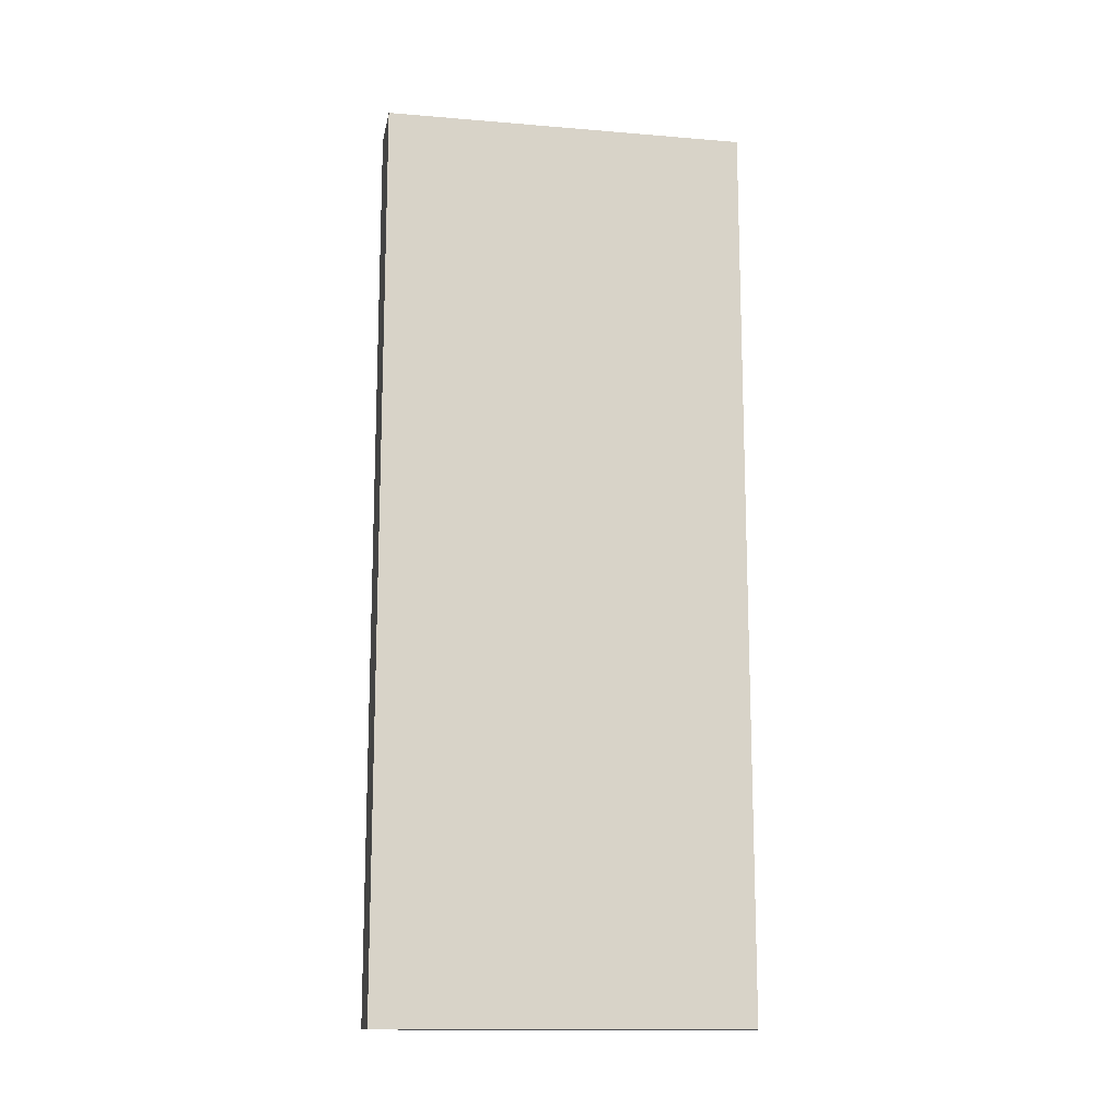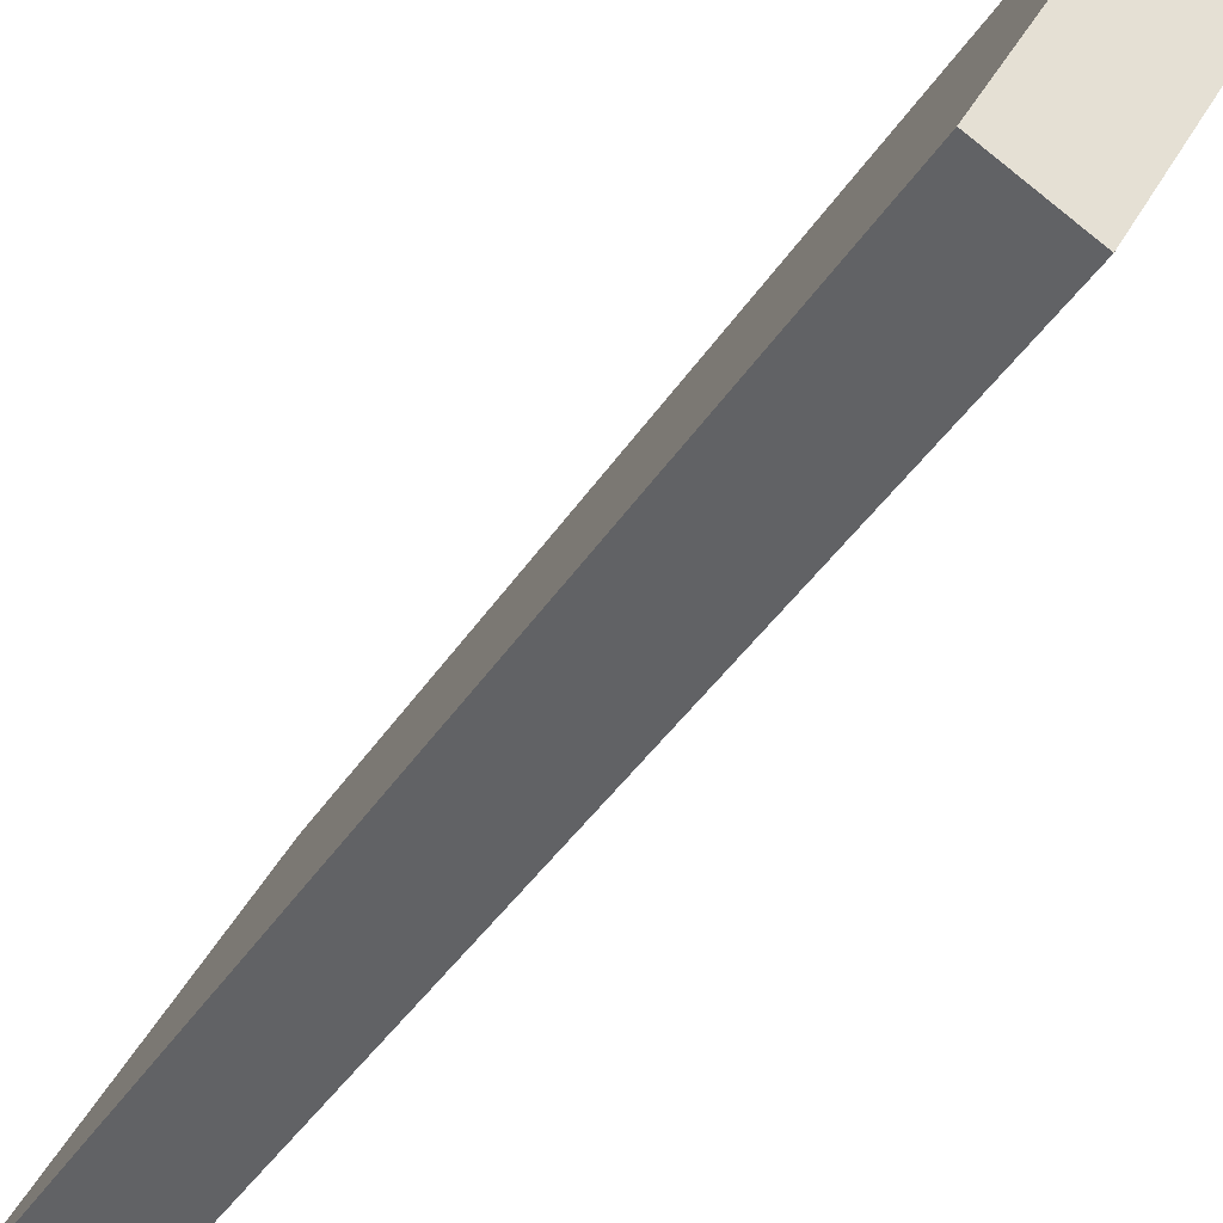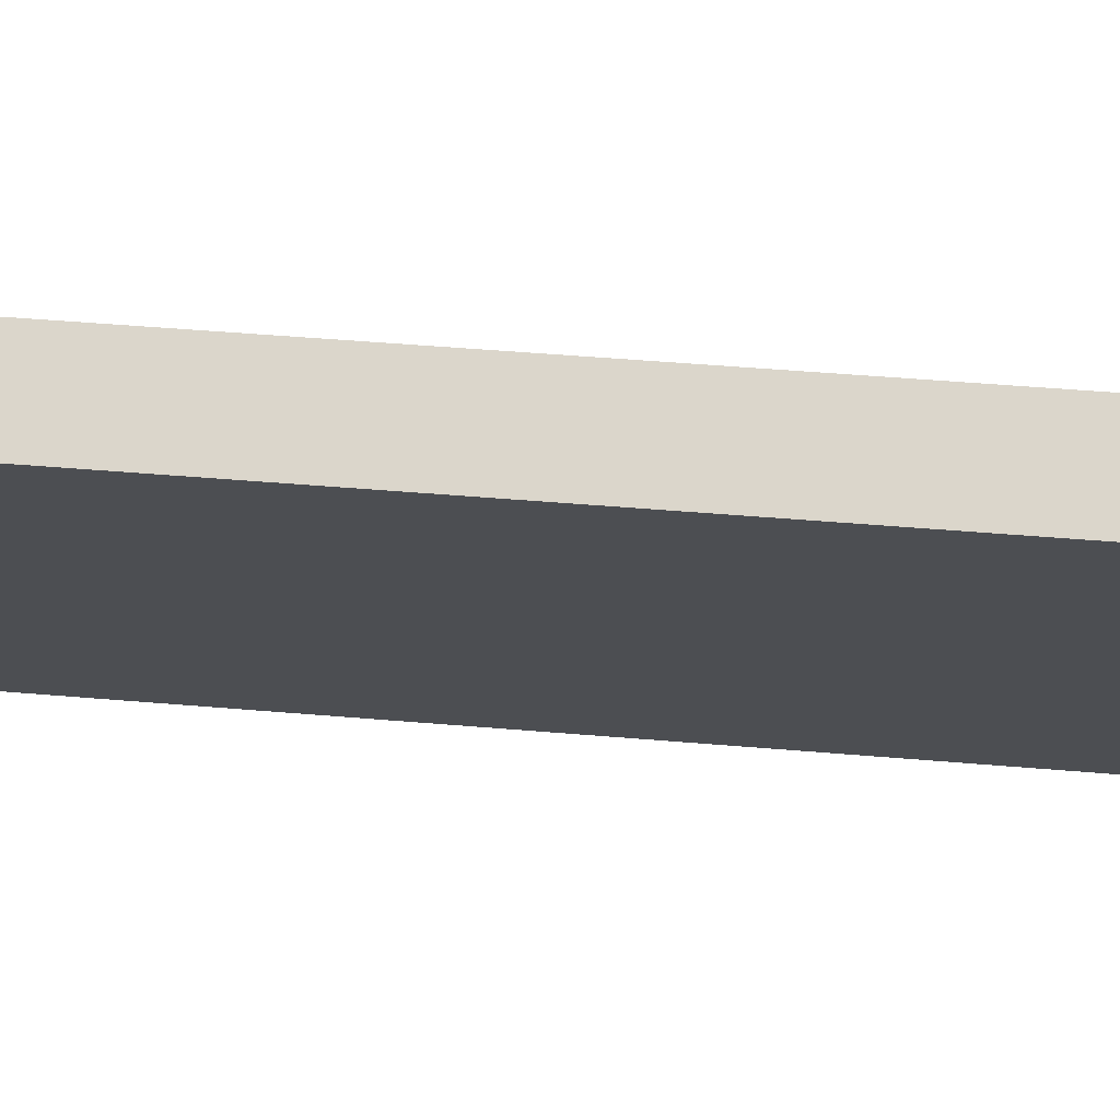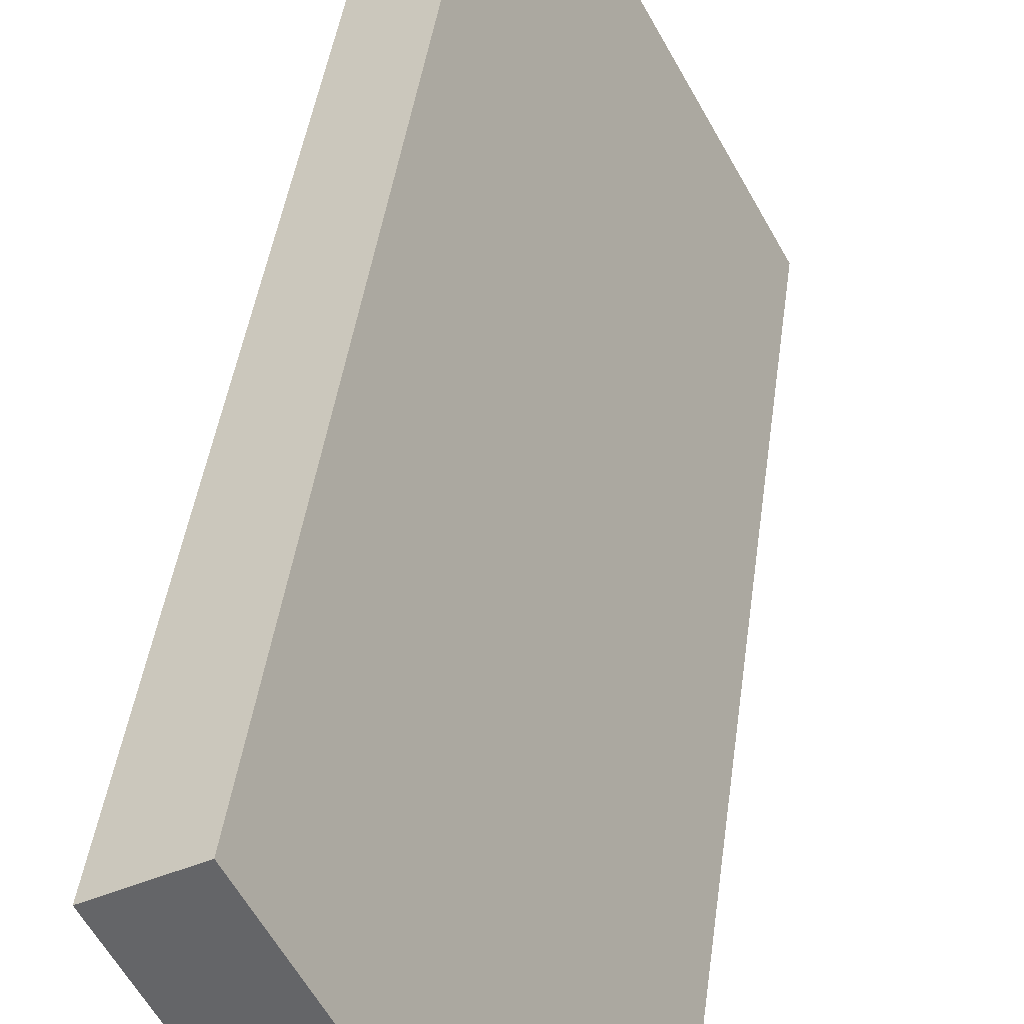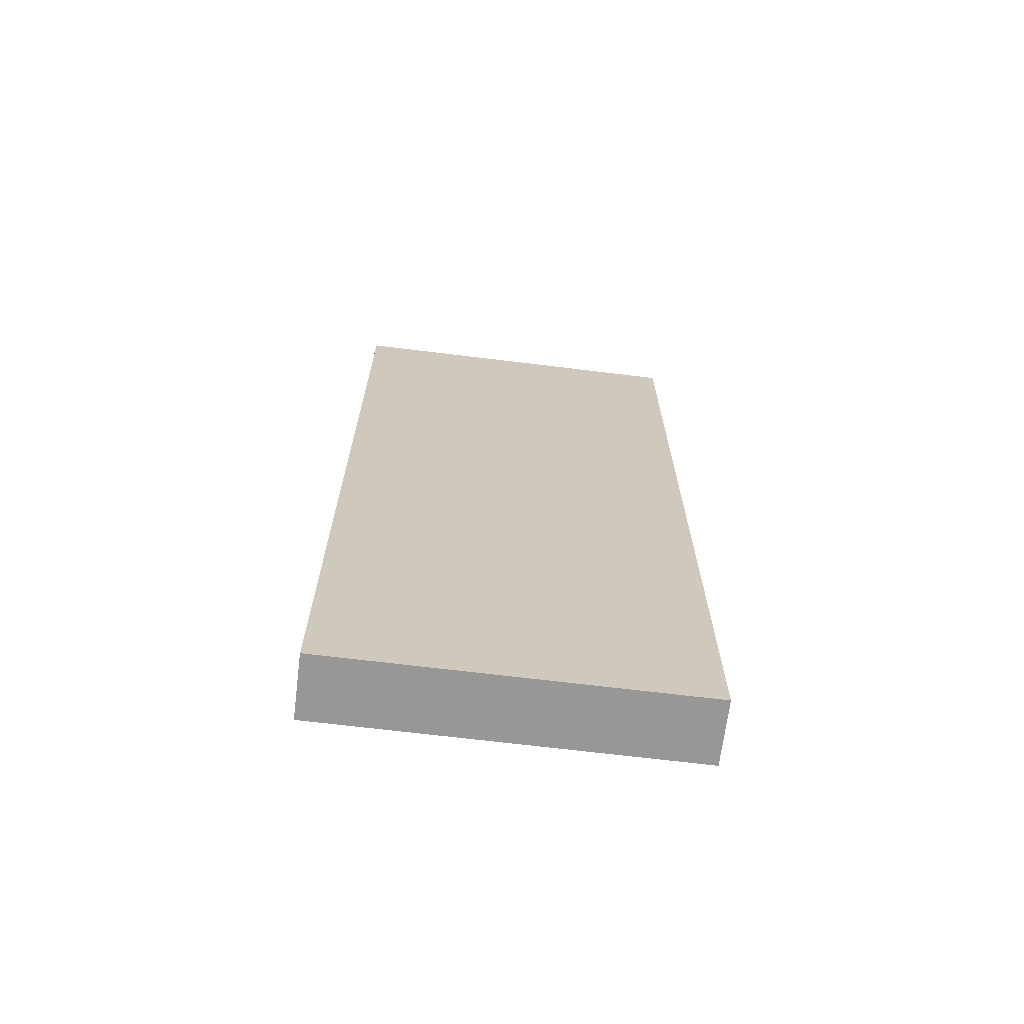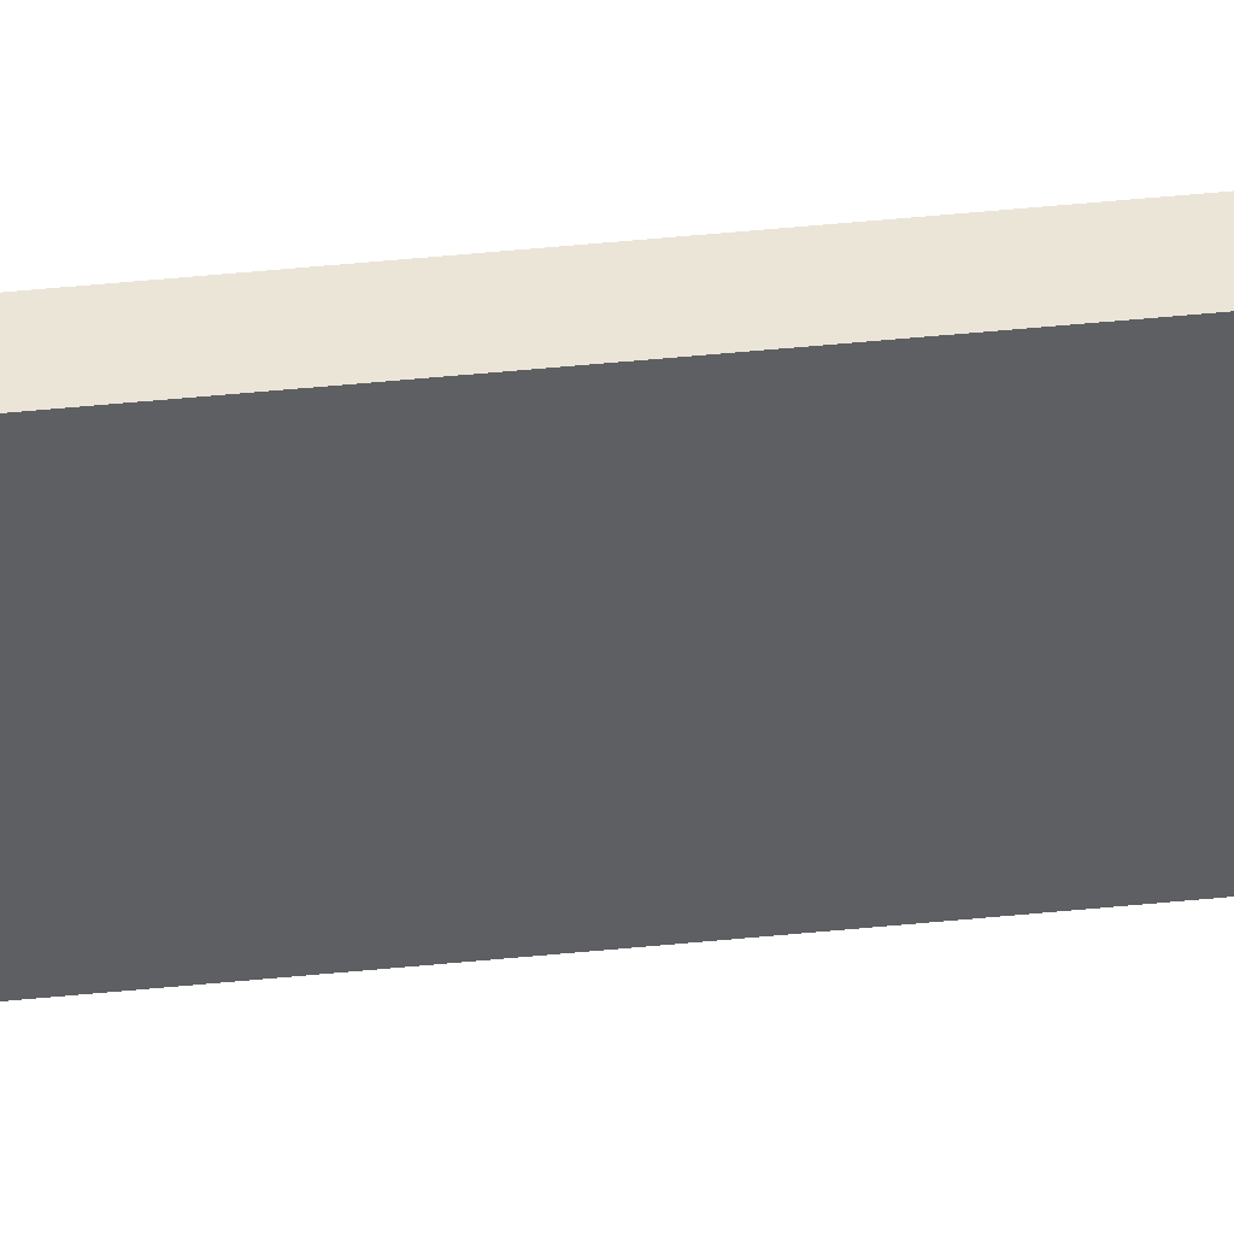
<metadata>
{"format":"obj","ext":"obj","renderer":"f3d","projection":"perspective","resolution":1024,"background":"white","views":[{"elev":-14.2,"azim":107.7,"up":"+Y"},{"elev":-36.5,"azim":-27.6,"up":"+Z"},{"elev":44.7,"azim":95.8,"up":"+Z"},{"elev":37.5,"azim":-173.2,"up":"+Z"},{"elev":-68.2,"azim":111.1,"up":"+Y"},{"elev":77.5,"azim":-94.9,"up":"+Z"}]}
</metadata>
<code>
v  2.451 9.725 3.14
v  0 9.725 5.955e-16
v  1.85 9.725 3.463
v  0.602 9.725 -0.323
v  0.602 1.978e-17 -0.323
v  0 0 0
v  1.85 -2.12e-16 3.463
v  2.451 -1.923e-16 3.14
g defaultobject
f 1 2 3
f 2 1 4
f 5 2 4
f 2 5 6
f 6 3 2
f 3 6 7
f 7 1 3
f 1 7 8
f 8 4 1
f 4 8 5
f 6 8 7
f 8 6 5

</code>
